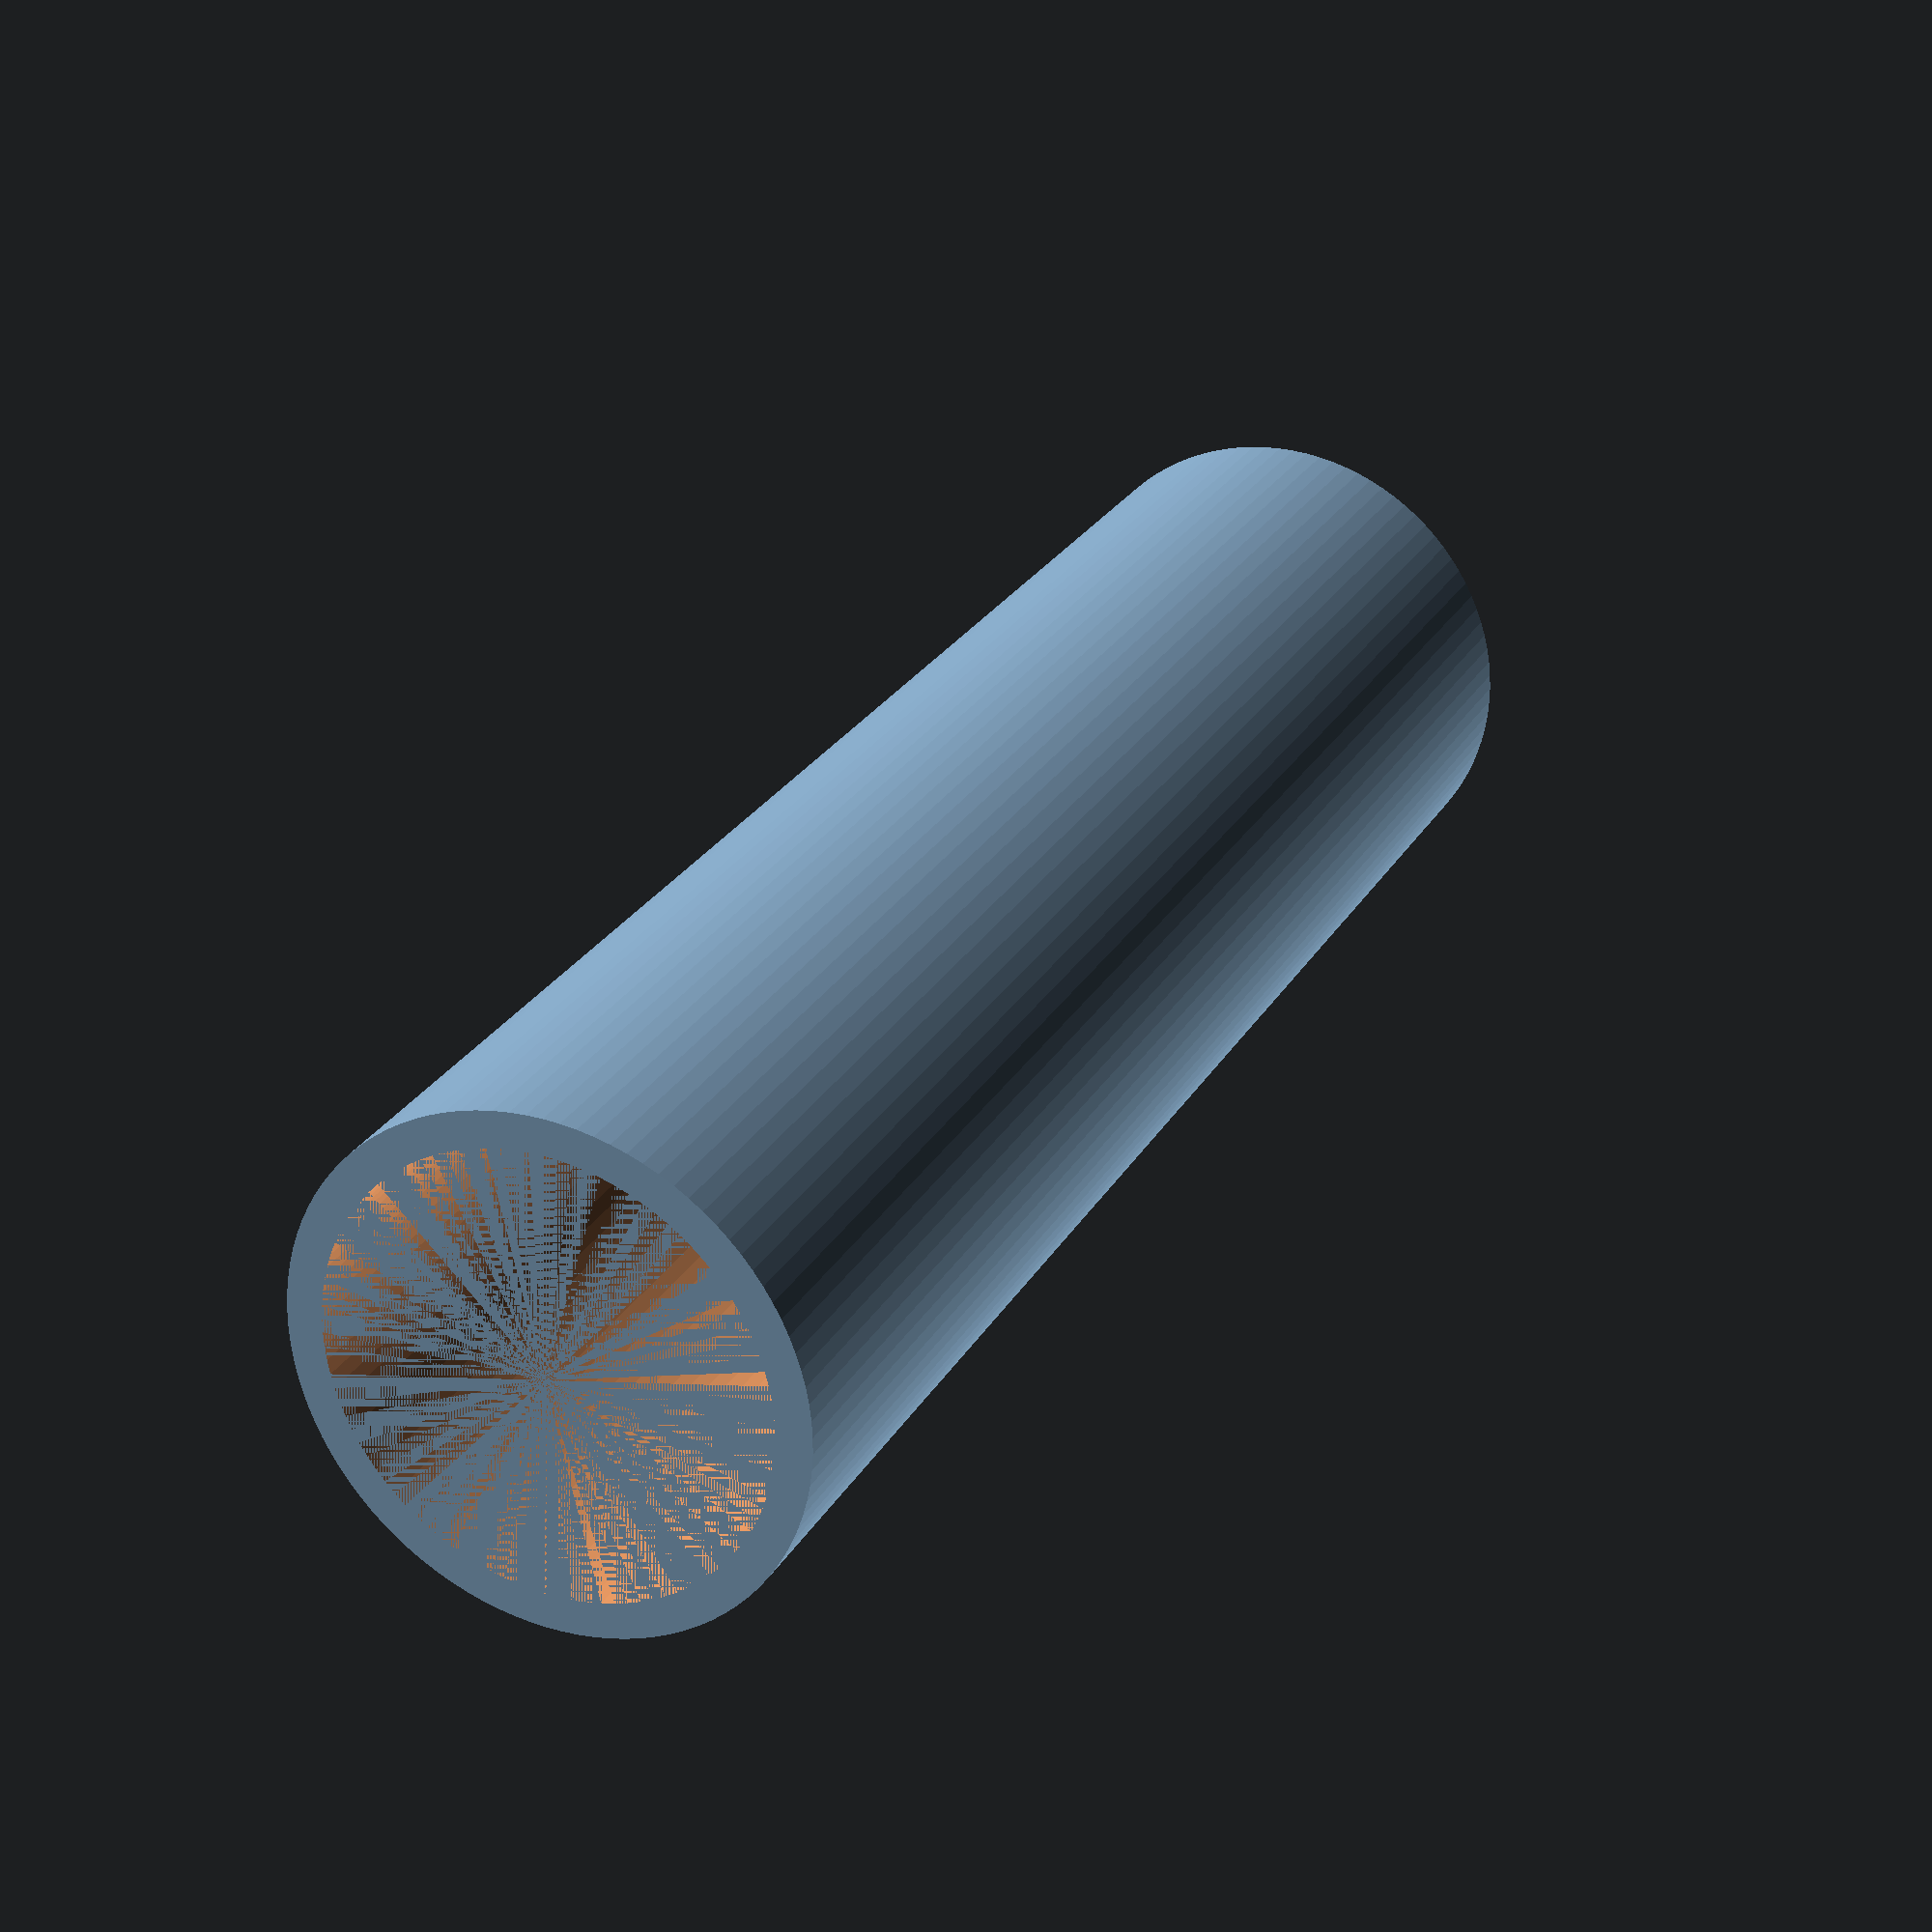
<openscad>
$fn = 100;

module part1() {
    difference() {
        cylinder(d=5.8, h=20);
        cylinder(d=5, h=20);
    }
}



module part3(){

    D1=41;
    d1=6; //6.4
    d2=9.6;
    h=1;
    
    difference(){
        union() {
            color("red") {
            rotate([0,0,45])
            rotate_extrude(angle = 90) 
                translate([20.5, 0, 00]) 
                    square(size = [ 10+1,1]);
            
           translate([-D1/2,0,0])
           cube([D1,D1/2, 1]);
           }
       }
       union(){
           color("green") {
           cylinder(d=D1,h=1);
           
           translate([-D1/2-10 + 4,0,0])
           cube([10,D1, 1]);
           
           translate([D1/2 - 4,0,0])
           cube([10,D1, 1]);
           

            rotate([0,0,0]) translate([0,D1/2+d2/2,0])
                cylinder(d=d2,h=1);
            rotate([0,0,-25]) translate([0,D1/2+d2/2,0])
                cylinder(d=d2, h=1);
            
            rotate([0,0,25]) translate([0,D1/2+d2/2,0])
                cylinder(d=d2, h=1);
           }
           
       }        
   }

}

part1();


</openscad>
<views>
elev=333.8 azim=156.3 roll=204.2 proj=p view=solid
</views>
